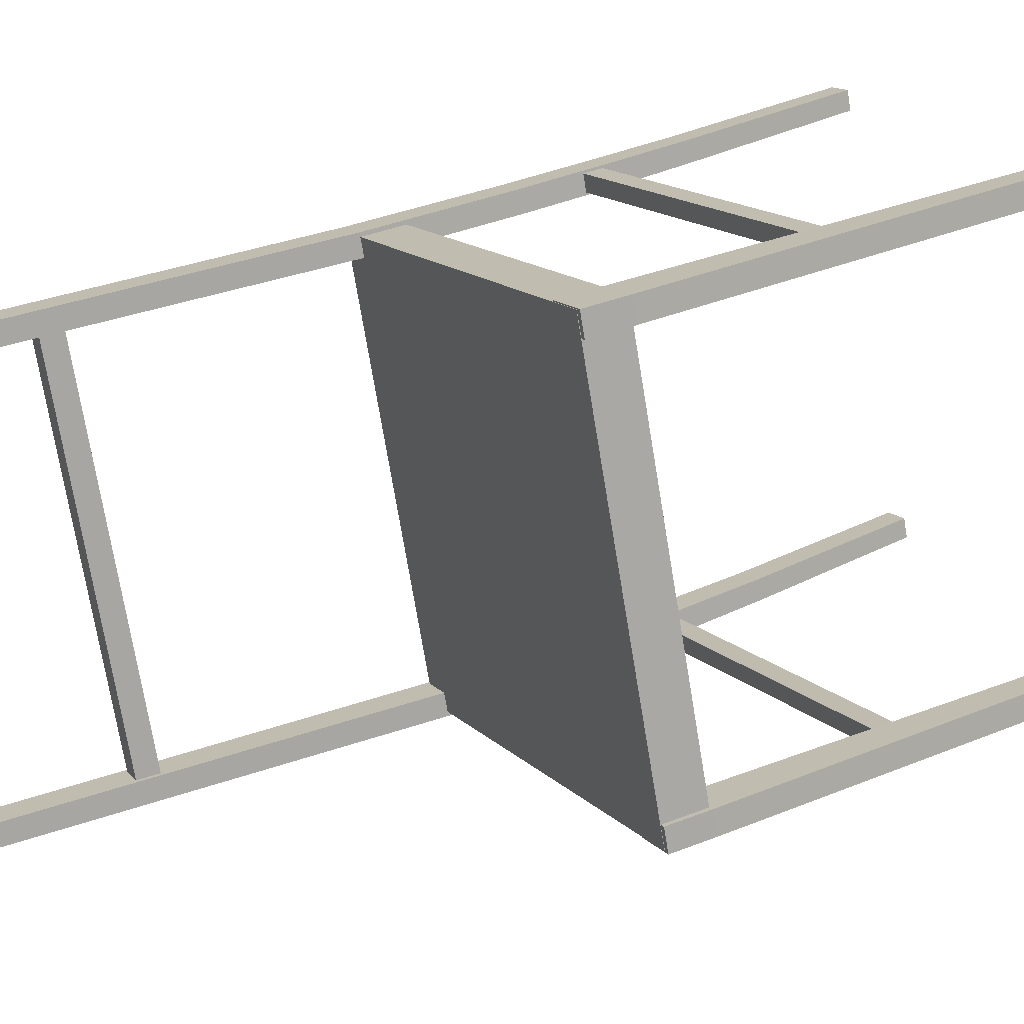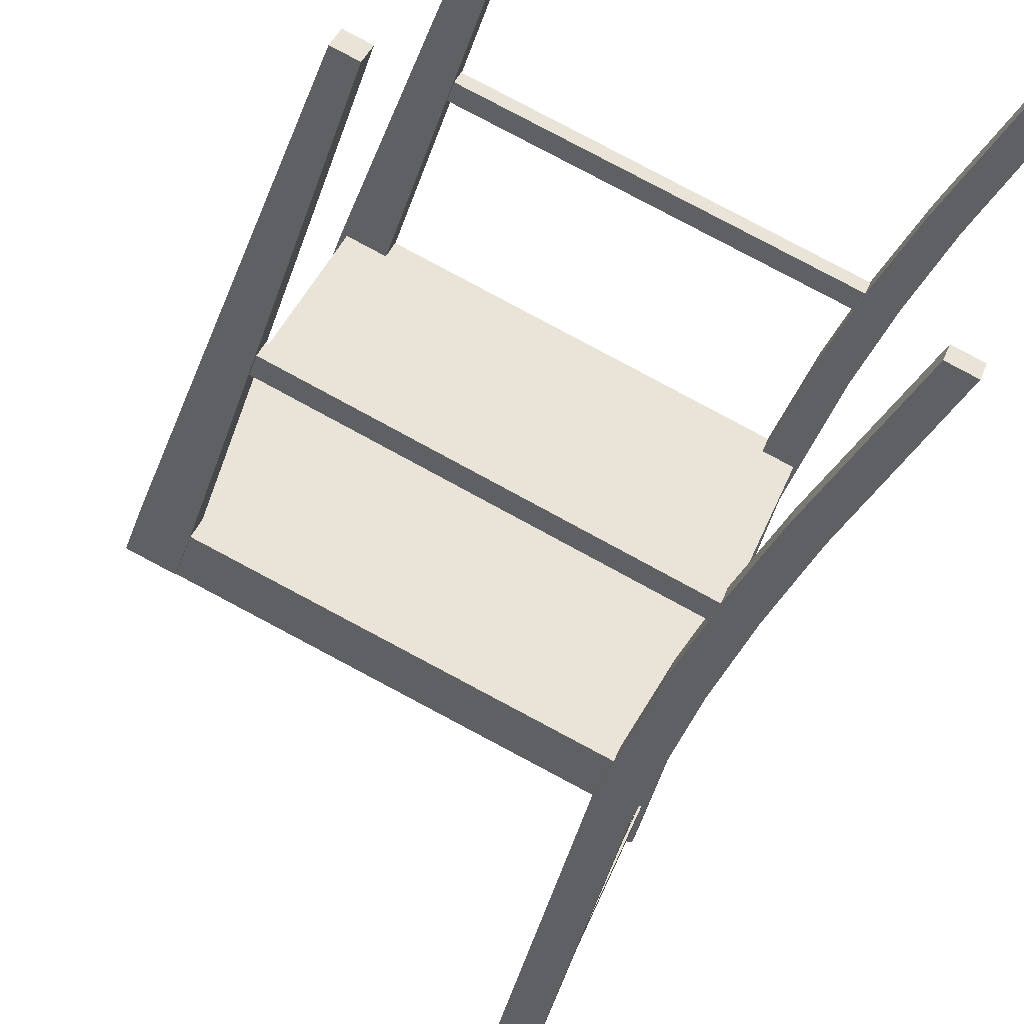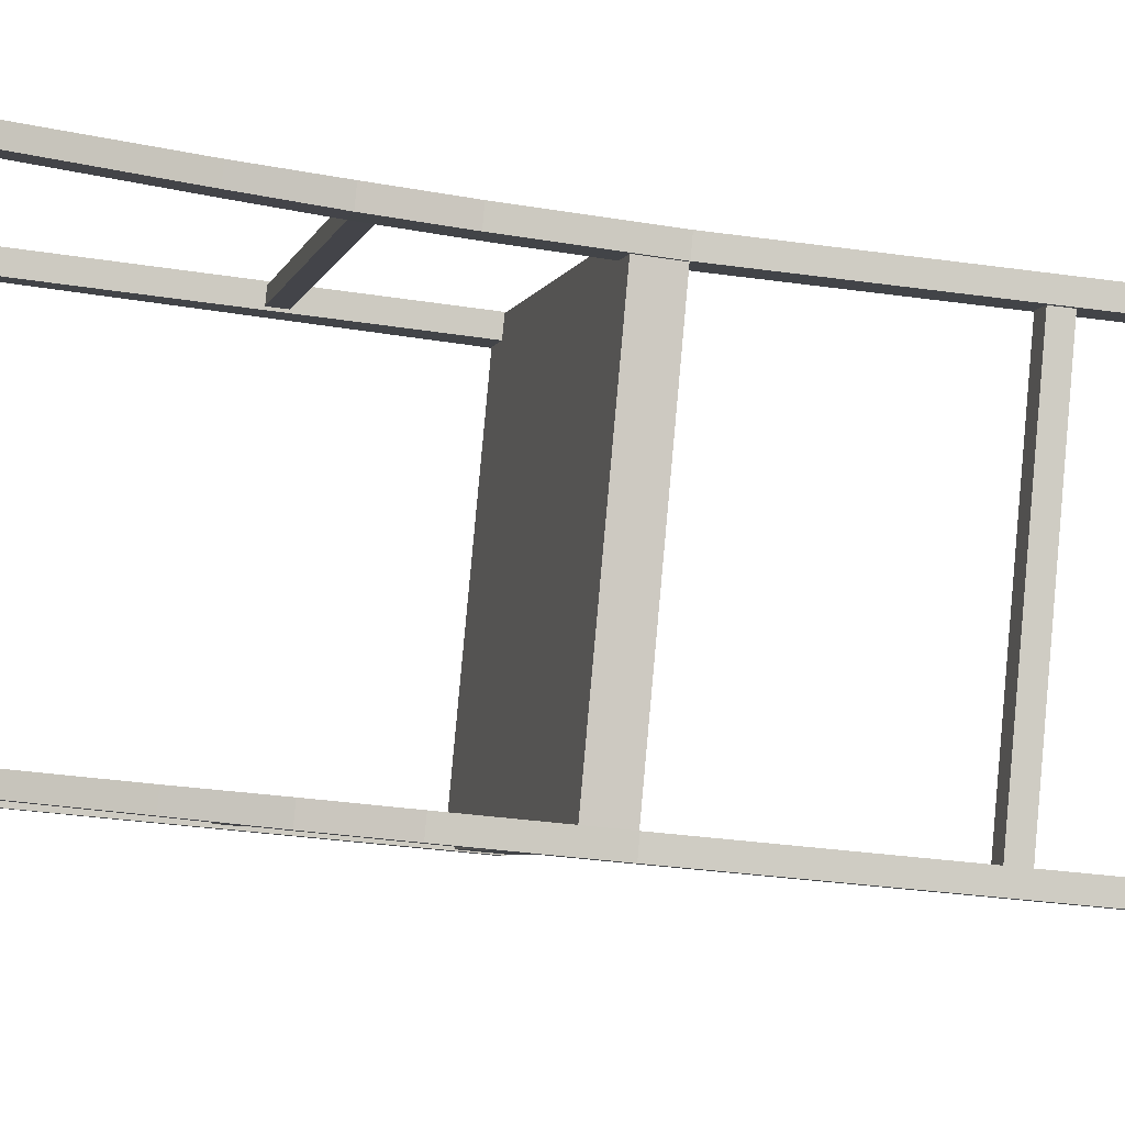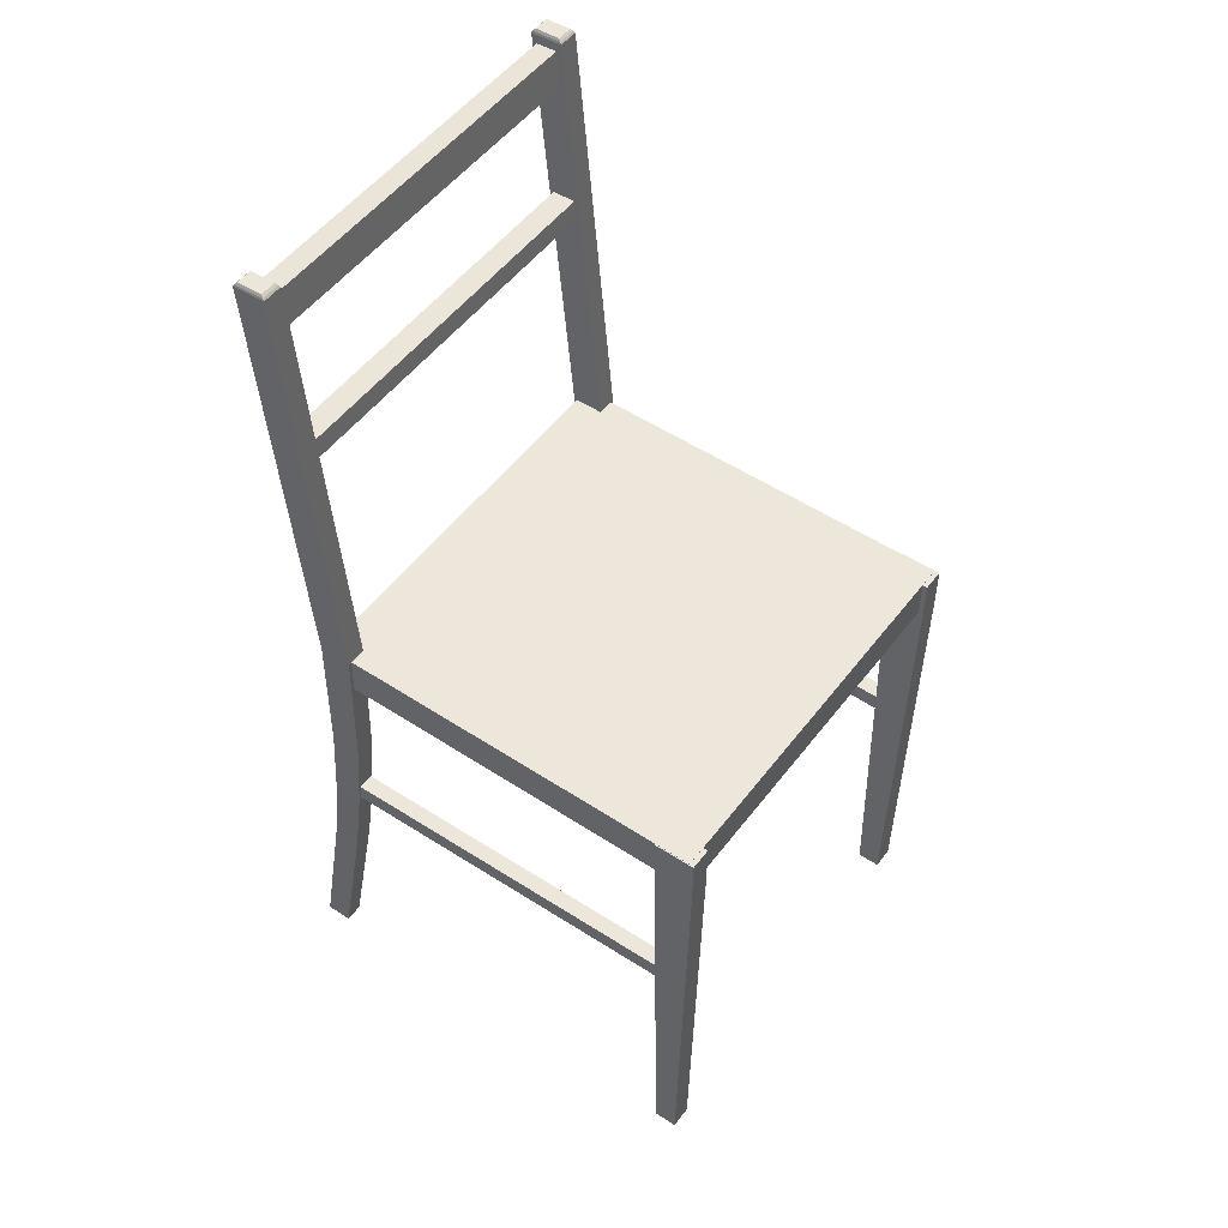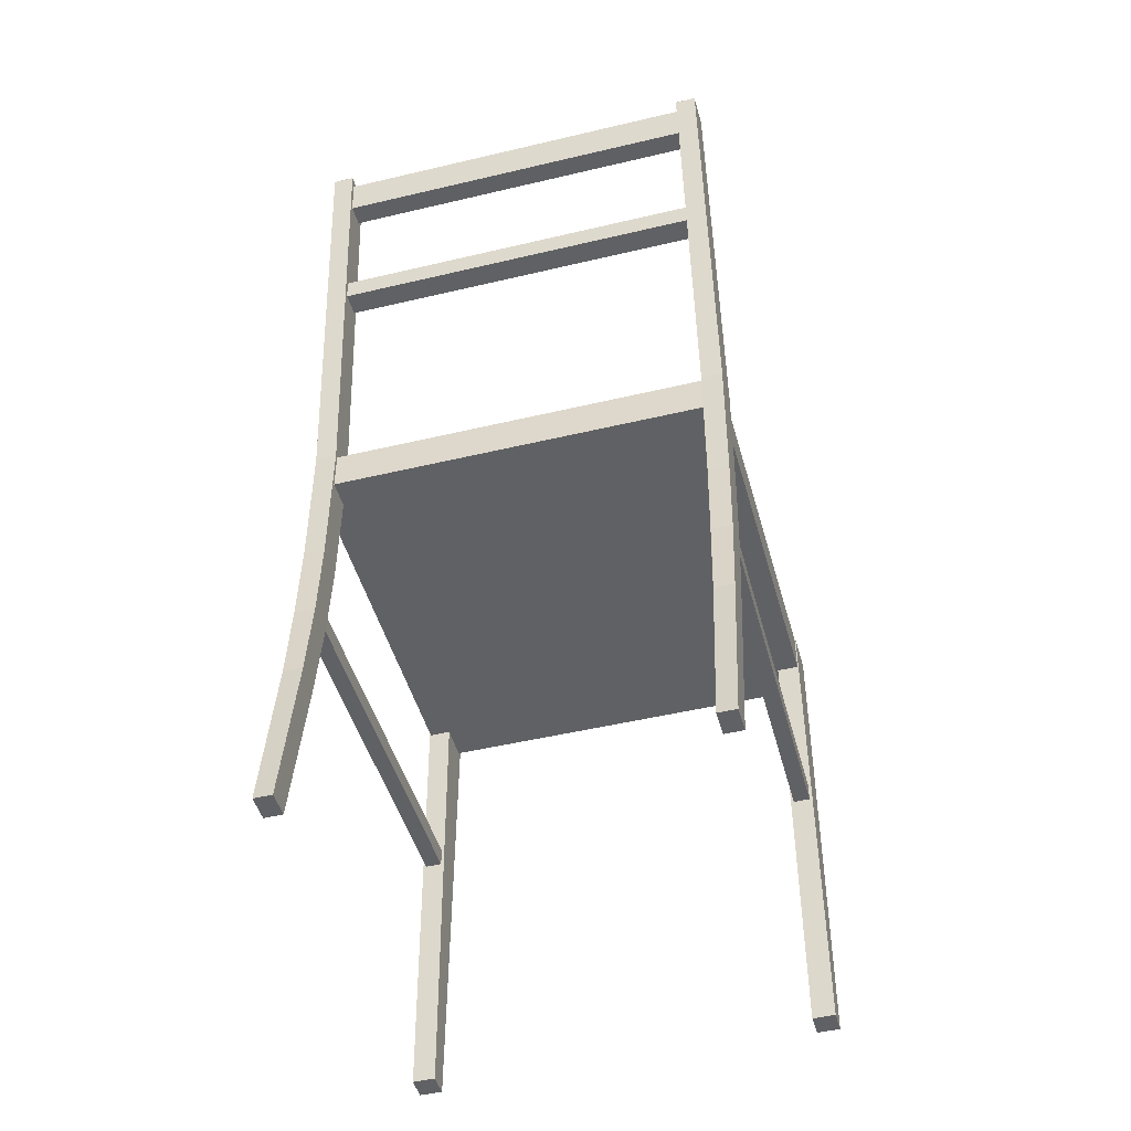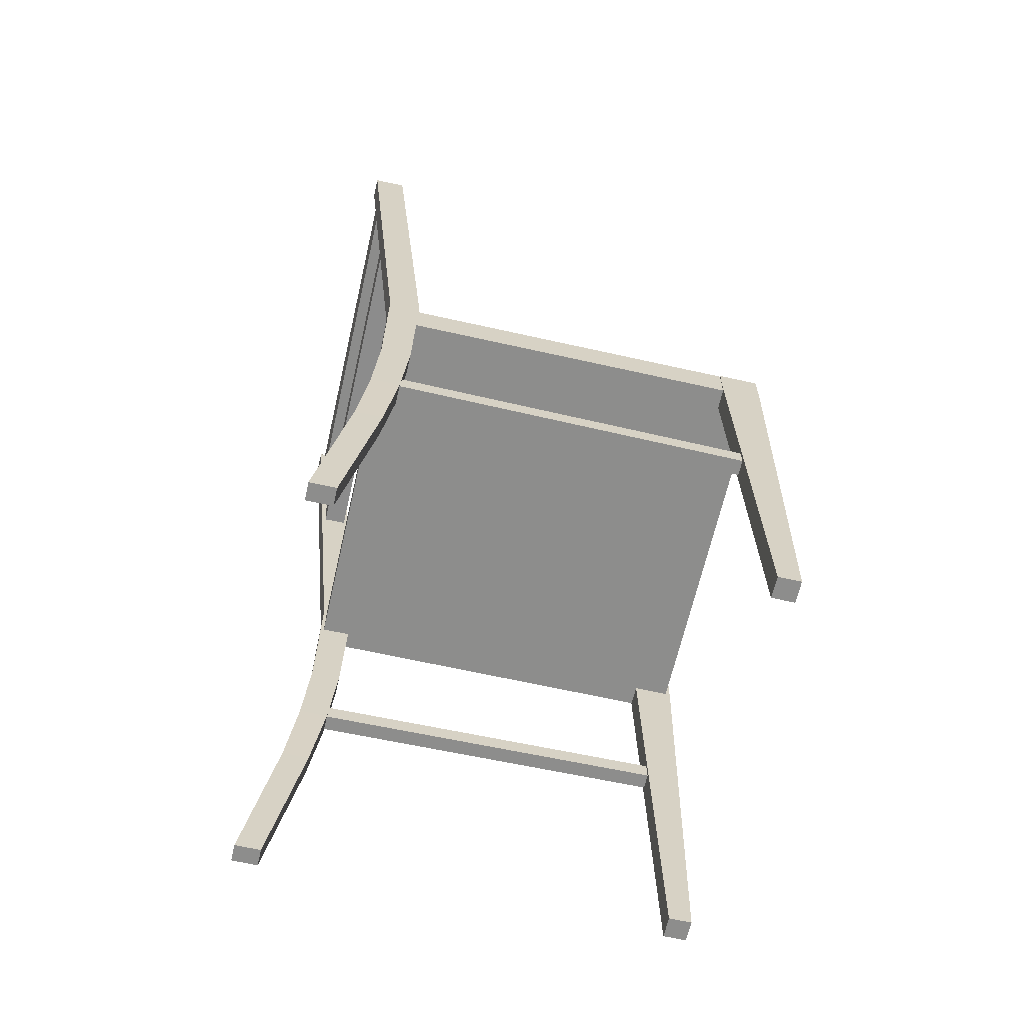
<metadata>
{"format":"obj","ext":"obj","renderer":"f3d","projection":"perspective","resolution":1024,"background":"white","views":[{"elev":36.4,"azim":-117.5,"up":"+Z"},{"elev":-44.8,"azim":-19.2,"up":"+Z"},{"elev":-25.9,"azim":75.1,"up":"+Z"},{"elev":51.0,"azim":-123.6,"up":"+Y"},{"elev":-47.0,"azim":125.8,"up":"+Y"},{"elev":-64.4,"azim":-172.2,"up":"+Y"}]}
</metadata>
<code>
o ChairFrame.003_Cube.002
o ChairFrame.003_Cube.002
v 1.931 1.285 -1.771
v 0.8177 1.285 -1.352
v 1.931 1.404 -1.771
v 0.8177 1.404 -1.352
v 1.957 0.7431 -1.792
v 1.978 0.7431 -1.736
v 1.898 0.7431 -1.706
v 1.877 0.7431 -1.762
v 2.04 2.688 -1.816
v 2.057 2.688 -1.772
v 1.987 2.691 -1.746
v 1.971 2.691 -1.79
v 0.9145 1.284 -1.392
v 0.9372 1.284 -1.332
v 0.8258 1.284 -1.29
v 0.8032 1.284 -1.35
v 0.9145 1.403 -1.392
v 0.9372 1.403 -1.332
v 0.8258 1.403 -1.29
v 0.8032 1.403 -1.35
v 1.936 1.403 -1.785
v 1.958 1.403 -1.728
v 1.869 1.403 -1.694
v 1.847 1.403 -1.751
v 2.066 -0.02167 -1.829
v 2.085 -0.02167 -1.78
v 2.014 -0.02167 -1.753
v 1.996 -0.02167 -1.803
v 1.91 0.4888 -1.773
v 1.986 0.4888 -1.801
v 1.93 0.4888 -1.72
v 2.006 0.4888 -1.748
v 1.962 0.9918 -1.73
v 1.879 0.9918 -1.698
v 1.857 0.9918 -1.755
v 1.941 0.9918 -1.786
v 0.8901 -0.00505 -1.383
v 0.9127 -0.00505 -1.322
v 0.8502 -0.00505 -1.299
v 0.8276 -0.00505 -1.359
v 1.974 0.8126 -1.734
v 1.893 0.8126 -1.704
v 1.872 0.8126 -1.76
v 1.953 0.8126 -1.79
v 1.895 0.7507 -1.712
v 1.879 0.7507 -1.755
v 1.891 0.805 -1.71
v 1.875 0.805 -1.754
v 0.9133 0.7531 -1.332
v 0.8969 0.7531 -1.375
v 0.9091 0.8074 -1.33
v 0.8926 0.8074 -1.374
v 2.047 2.675 -1.826
v 2.068 2.675 -1.769
v 1.979 2.68 -1.736
v 1.958 2.68 -1.793
v 2.044 2.682 -1.823
v 2.064 2.682 -1.77
v 1.982 2.685 -1.74
v 1.963 2.685 -1.792
v 2.045 2.659 -1.826
v 2.067 2.659 -1.769
v 1.978 2.663 -1.735
v 1.956 2.663 -1.792
v 2.034 2.528 -1.821
v 2.055 2.528 -1.764
v 1.966 2.532 -1.731
v 1.945 2.532 -1.788
v 2.052 2.649 -1.763
v 1.994 2.652 -1.741
v 2.043 2.539 -1.76
v 1.985 2.542 -1.738
v 2.004 2.182 -1.81
v 2.025 2.182 -1.753
v 1.936 2.185 -1.72
v 1.915 2.185 -1.777
v 1.997 2.099 -1.807
v 2.018 2.099 -1.75
v 1.929 2.101 -1.717
v 1.908 2.101 -1.774
v 2.012 2.171 -1.748
v 1.948 2.173 -1.724
v 2.007 2.111 -1.746
v 1.942 2.112 -1.722
v 2.35 1.285 -0.6572
v 1.237 1.285 -0.2383
v 2.35 1.404 -0.6572
v 1.237 1.404 -0.2383
v 2.141 1.404 -1.214
v 2.141 1.285 -1.214
v 1.027 1.404 -0.7951
v 1.027 1.285 -0.7951
v 2.384 0.7431 -0.6585
v 2.363 0.7431 -0.7144
v 2.282 0.7431 -0.6843
v 2.303 0.7431 -0.6283
v 2.462 2.688 -0.6946
v 2.445 2.688 -0.7389
v 2.376 2.691 -0.7129
v 2.393 2.691 -0.6686
v 1.336 1.284 -0.2722
v 1.313 1.284 -0.3324
v 1.202 1.284 -0.2905
v 1.224 1.284 -0.2303
v 1.336 1.403 -0.2722
v 1.313 1.403 -0.3324
v 1.202 1.403 -0.2905
v 1.224 1.403 -0.2303
v 2.363 1.403 -0.6502
v 2.342 1.403 -0.7072
v 2.253 1.403 -0.6737
v 2.274 1.403 -0.6167
v 2.49 -0.02167 -0.7022
v 2.472 -0.02167 -0.7519
v 2.401 -0.02167 -0.7254
v 2.42 -0.02167 -0.6757
v 2.336 0.4888 -0.6422
v 2.411 0.4888 -0.6706
v 2.316 0.4888 -0.695
v 2.391 0.4888 -0.7234
v 2.346 0.9918 -0.7086
v 2.263 0.9918 -0.6771
v 2.284 0.9918 -0.6208
v 2.368 0.9918 -0.6522
v 1.311 -0.00505 -0.263
v 1.289 -0.00505 -0.3232
v 1.226 -0.00505 -0.2997
v 1.249 -0.00505 -0.2395
v 2.358 0.8126 -0.7128
v 2.277 0.8126 -0.6823
v 2.298 0.8126 -0.6262
v 2.379 0.8126 -0.6567
v 2.284 0.7507 -0.6779
v 2.301 0.7507 -0.6342
v 2.28 0.805 -0.6764
v 2.296 0.805 -0.6326
v 1.295 0.7531 -0.3166
v 1.312 0.7531 -0.2729
v 1.291 0.8074 -0.3151
v 1.307 0.8074 -0.2713
v 2.473 2.675 -0.6917
v 2.452 2.675 -0.7487
v 2.363 2.68 -0.7152
v 2.384 2.68 -0.6581
v 2.469 2.682 -0.6928
v 2.45 2.682 -0.7451
v 2.368 2.685 -0.7144
v 2.388 2.685 -0.662
v 2.472 2.659 -0.6911
v 2.451 2.659 -0.7481
v 2.361 2.663 -0.7146
v 2.383 2.663 -0.6576
v 2.461 2.528 -0.6869
v 2.439 2.528 -0.7439
v 2.35 2.532 -0.7104
v 2.372 2.532 -0.6533
v 2.436 2.649 -0.7428
v 2.378 2.652 -0.7208
v 2.427 2.539 -0.7392
v 2.368 2.542 -0.7172
v 2.244 2.649 -1.253
v 2.186 2.652 -1.231
v 2.235 2.539 -1.249
v 2.176 2.542 -1.228
v 2.431 2.182 -0.6756
v 2.409 2.182 -0.7326
v 2.32 2.185 -0.6991
v 2.342 2.185 -0.6421
v 2.424 2.099 -0.6729
v 2.402 2.099 -0.7299
v 2.313 2.101 -0.6964
v 2.334 2.101 -0.6394
v 2.396 2.171 -0.7276
v 2.332 2.173 -0.7034
v 2.391 2.111 -0.7256
v 2.326 2.112 -0.7014
v 2.204 2.171 -1.238
v 2.14 2.173 -1.214
v 2.199 2.111 -1.236
v 2.134 2.112 -1.212
f 91 4 2 92
f 4 3 1 2
f 3 89 90 1
f 1 90 92 2
f 4 91 89 3
f 44 41 6 5
f 41 42 7 6
f 42 43 48 47
f 43 44 5 8
f 29 30 25 28
f 12 11 10 9
f 17 18 14 13
f 18 19 15 14
f 19 20 16 15
f 20 17 13 16
f 16 13 37 40
f 20 19 18 17
f 77 78 22 21
f 78 79 23 22
f 79 80 24 23
f 80 77 21 24
f 25 26 27 28
f 31 29 28 27
f 32 31 27 26
f 30 32 26 25
f 8 5 30 29
f 7 8 29 31
f 6 7 31 32
f 5 6 32 30
f 21 22 33 36
f 22 23 34 33
f 23 24 35 34
f 24 21 36 35
f 37 38 39 40
f 15 16 40 39
f 14 15 39 38
f 13 14 38 37
f 36 33 41 44
f 33 34 42 41
f 34 35 43 42
f 35 36 44 43
f 47 48 52 51
f 8 7 45 46
f 43 8 46 48
f 7 42 47 45
f 51 52 50 49
f 46 45 49 50
f 48 46 50 52
f 45 47 51 49
f 57 58 54 53
f 58 59 55 54
f 59 60 56 55
f 60 57 53 56
f 9 10 58 57
f 10 11 59 58
f 11 12 60 59
f 12 9 57 60
f 53 54 62 61
f 54 55 63 62
f 55 56 64 63
f 56 53 61 64
f 61 62 66 65
f 67 66 71 72
f 63 64 68 67
f 64 61 65 68
f 72 71 163 164
f 63 67 72 70
f 66 62 69 71
f 62 63 70 69
f 70 72 164 162
f 71 69 161 163
f 69 70 162 161
f 65 66 74 73
f 66 67 75 74
f 67 68 76 75
f 68 65 73 76
f 73 74 78 77
f 79 78 83 84
f 75 76 80 79
f 76 73 77 80
f 84 83 179 180
f 75 79 84 82
f 78 74 81 83
f 74 75 82 81
f 82 84 180 178
f 83 81 177 179
f 81 82 178 177
f 91 92 86 88
f 88 86 85 87
f 87 85 90 89
f 85 86 92 90
f 88 87 89 91
f 132 93 94 129
f 129 94 95 130
f 130 135 136 131
f 131 96 93 132
f 117 116 113 118
f 100 97 98 99
f 105 101 102 106
f 106 102 103 107
f 107 103 104 108
f 108 104 101 105
f 104 128 125 101
f 108 105 106 107
f 169 109 110 170
f 170 110 111 171
f 171 111 112 172
f 172 112 109 169
f 113 116 115 114
f 119 115 116 117
f 120 114 115 119
f 118 113 114 120
f 96 117 118 93
f 95 119 117 96
f 94 120 119 95
f 93 118 120 94
f 109 124 121 110
f 110 121 122 111
f 111 122 123 112
f 112 123 124 109
f 125 128 127 126
f 103 127 128 104
f 102 126 127 103
f 101 125 126 102
f 124 132 129 121
f 121 129 130 122
f 122 130 131 123
f 123 131 132 124
f 135 139 140 136
f 96 134 133 95
f 131 136 134 96
f 95 133 135 130
f 139 137 138 140
f 134 138 137 133
f 136 140 138 134
f 133 137 139 135
f 145 141 142 146
f 146 142 143 147
f 147 143 144 148
f 148 144 141 145
f 97 145 146 98
f 98 146 147 99
f 99 147 148 100
f 100 148 145 97
f 141 149 150 142
f 142 150 151 143
f 143 151 152 144
f 144 152 149 141
f 149 153 154 150
f 155 160 159 154
f 151 155 156 152
f 152 156 153 149
f 160 164 163 159
f 151 158 160 155
f 154 159 157 150
f 150 157 158 151
f 161 163 164 162
f 158 162 164 160
f 159 163 161 157
f 157 161 162 158
f 153 165 166 154
f 154 166 167 155
f 155 167 168 156
f 156 168 165 153
f 165 169 170 166
f 171 176 175 170
f 167 171 172 168
f 168 172 169 165
f 176 180 179 175
f 167 174 176 171
f 170 175 173 166
f 166 173 174 167
f 177 179 180 178
f 174 178 180 176
f 175 179 177 173
f 173 177 178 174

</code>
